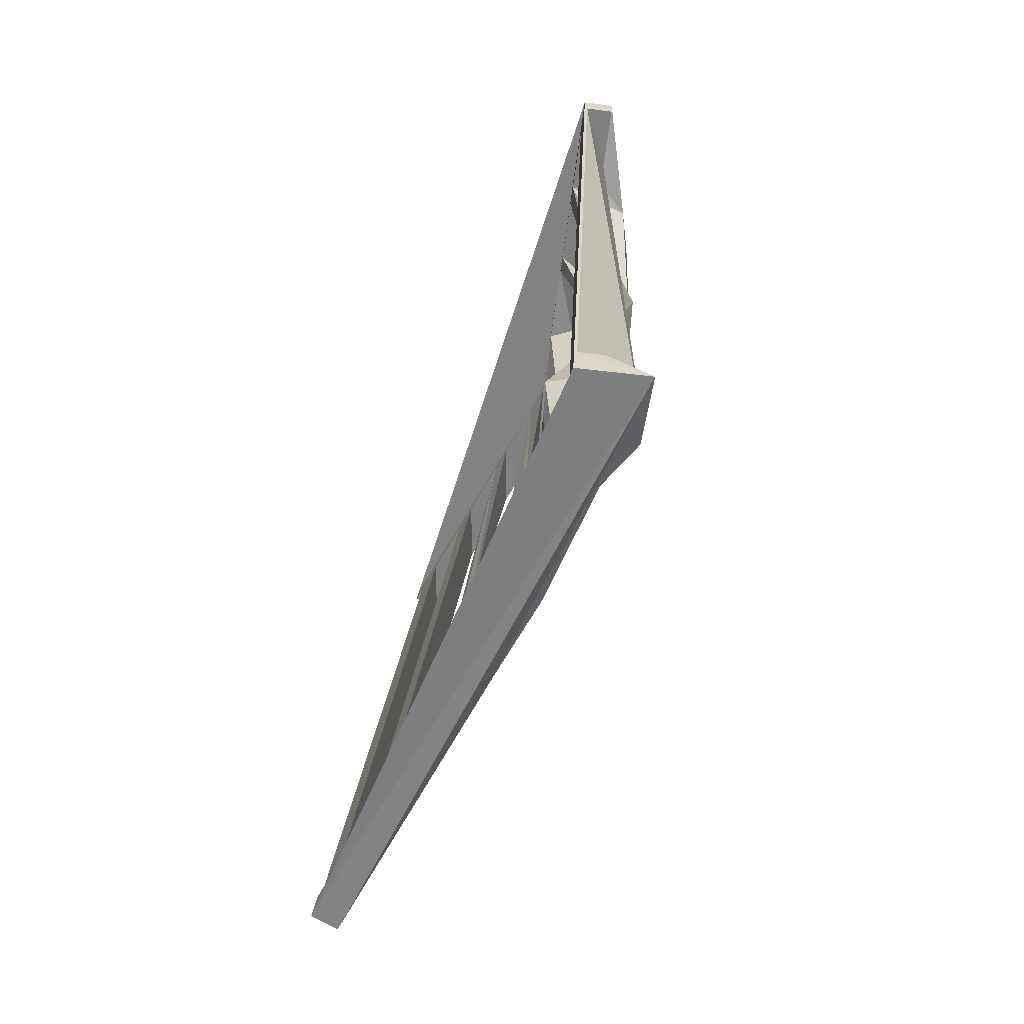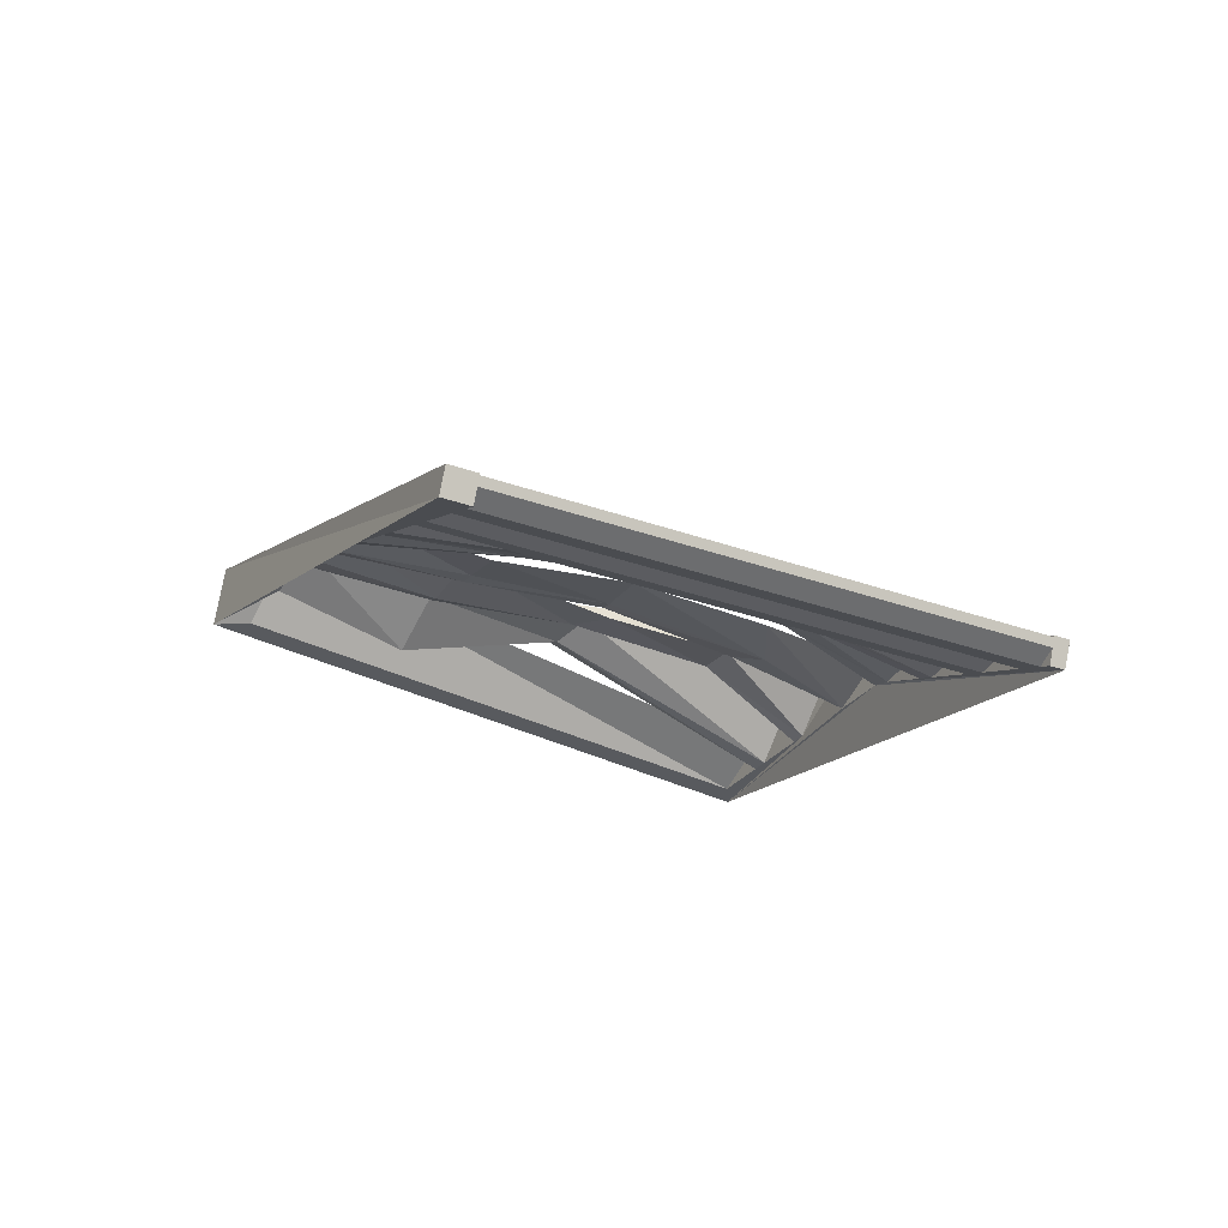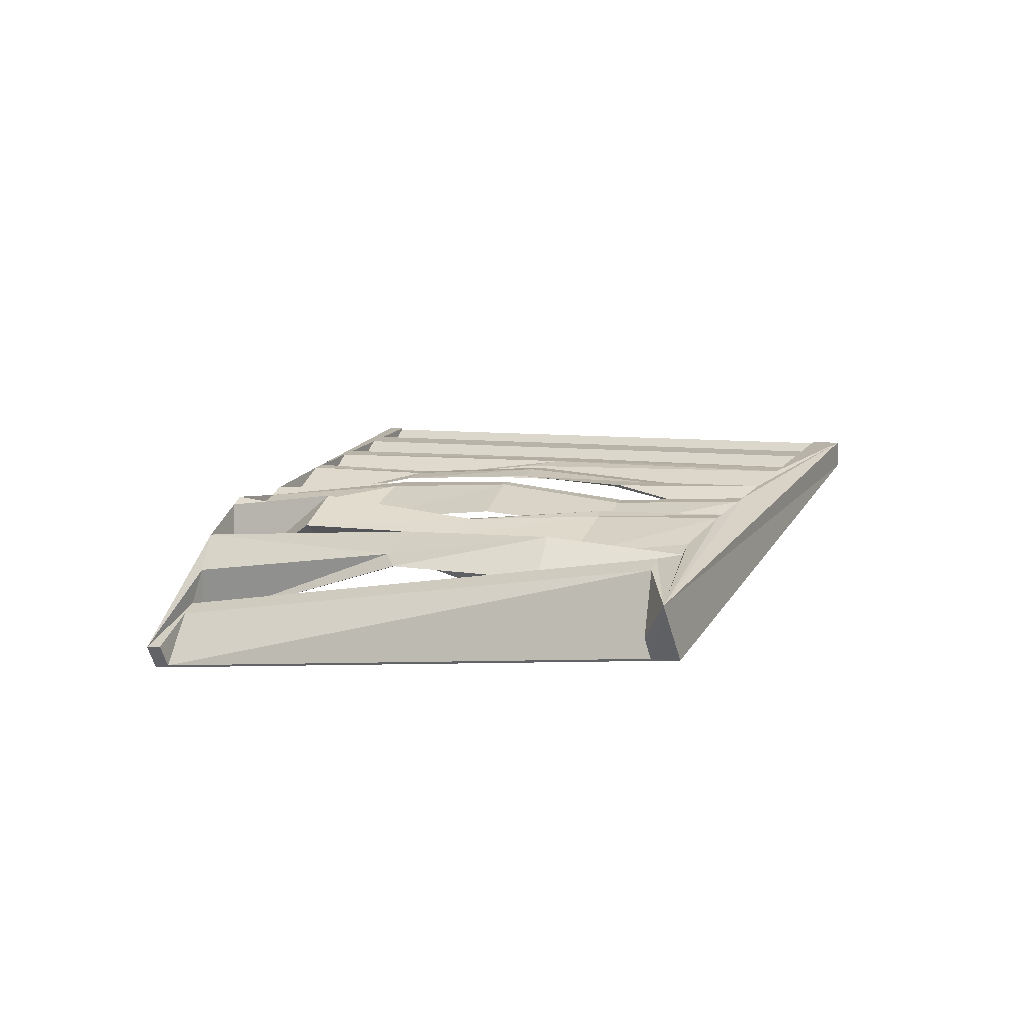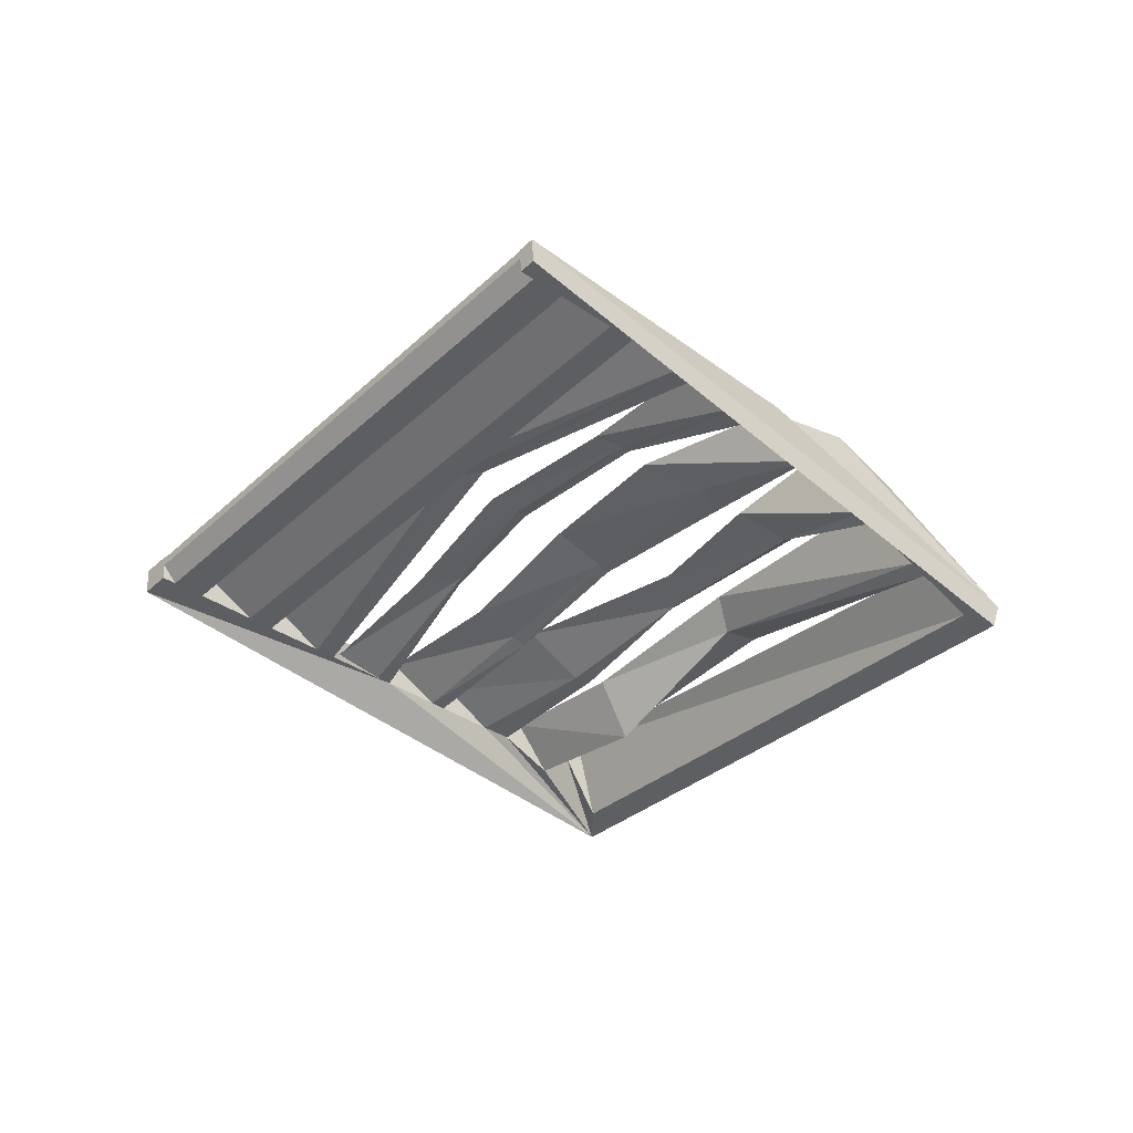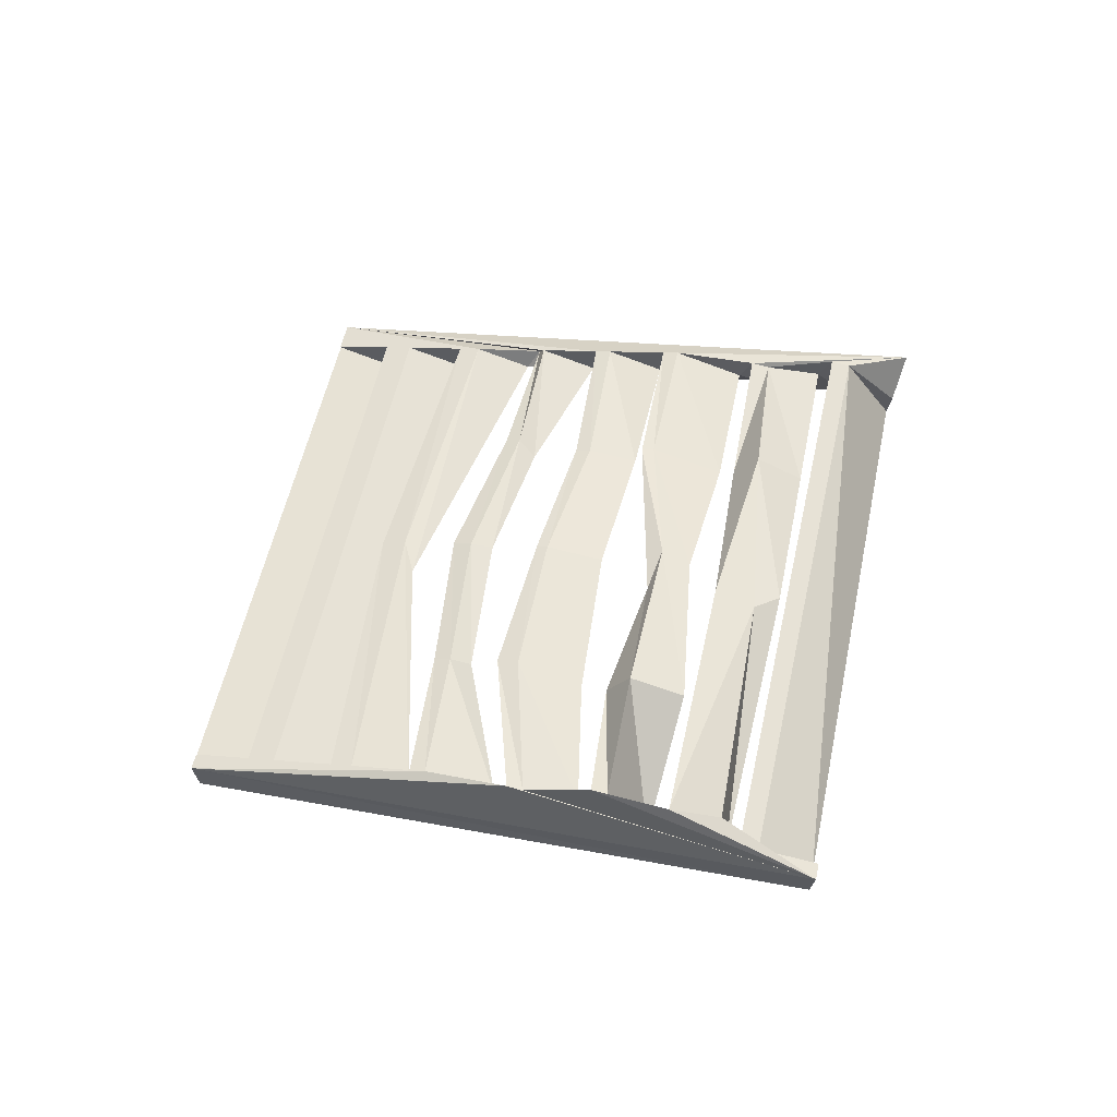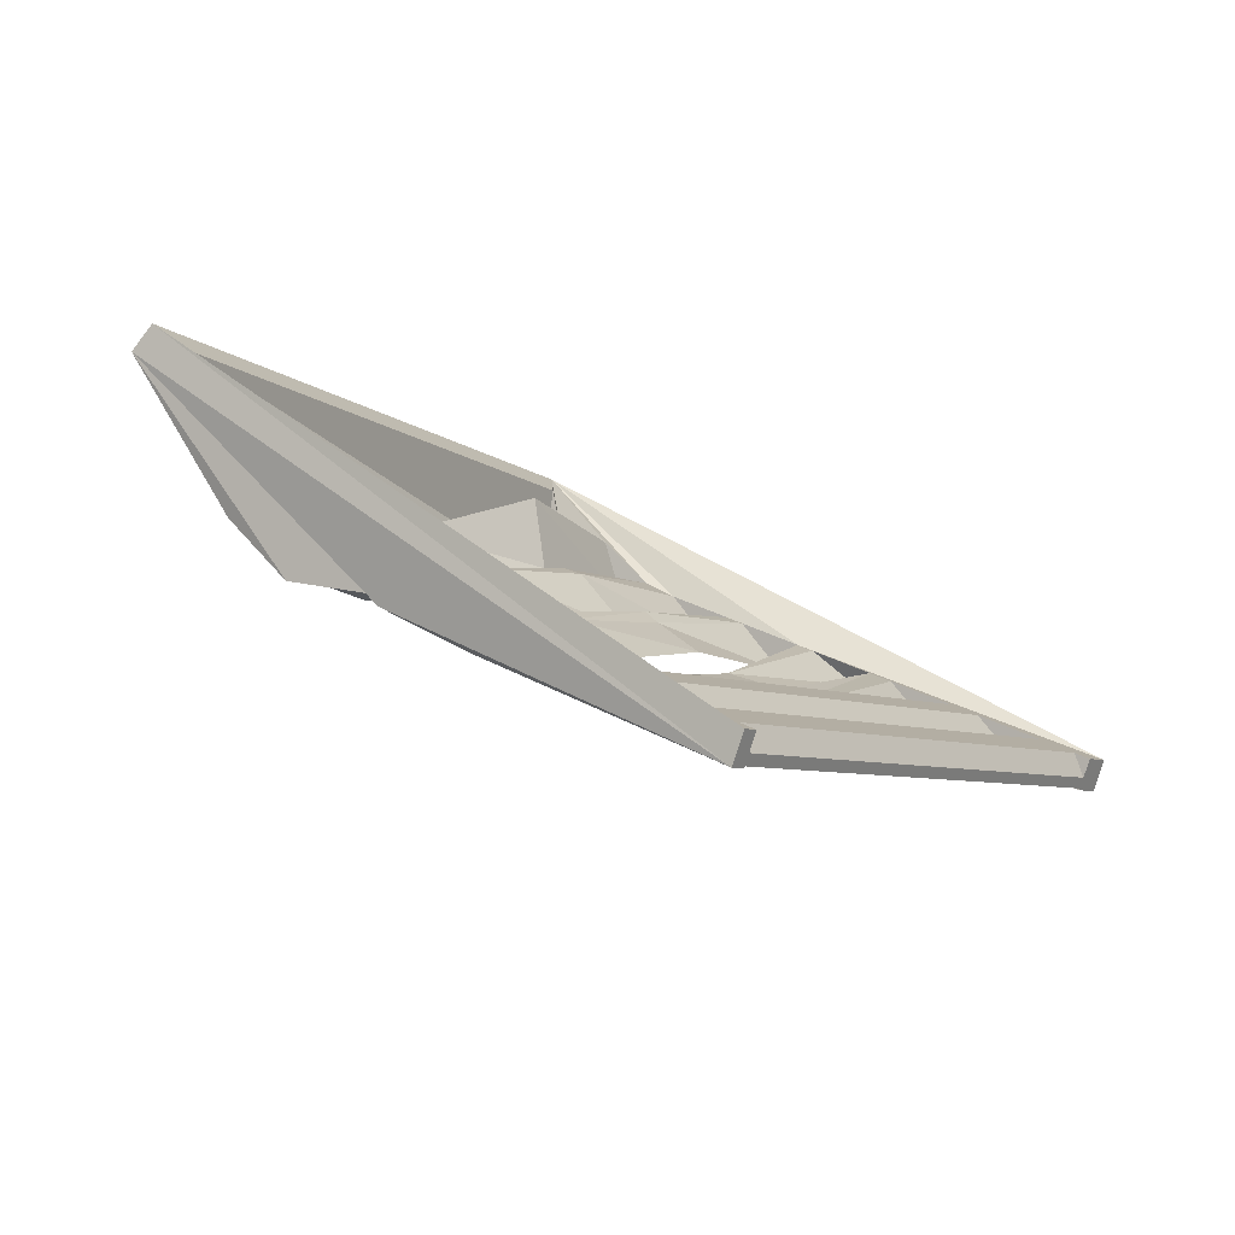
<metadata>
{"format":"obj","ext":"obj","renderer":"f3d","projection":"perspective","resolution":1024,"background":"white","views":[{"elev":79.5,"azim":113.2,"up":"+Z"},{"elev":-15.5,"azim":102.7,"up":"+Y"},{"elev":25.2,"azim":-29.4,"up":"+Y"},{"elev":-50.7,"azim":176.6,"up":"+Y"},{"elev":46.3,"azim":-129.3,"up":"+Y"},{"elev":-71.2,"azim":-21.5,"up":"+Z"}]}
</metadata>
<code>
o Vent_Grate.003
v 0.5823 0.08346 -8.118
v 0.06988 0.07353 -7.701
v 0.584 0.1124 -8.124
v 0.06159 0.1019 -7.703
v 0.9848 0.163 -7.619
v 0.4652 0.214 -7.209
v 0.9865 0.192 -7.625
v 0.444 0.2818 -7.212
v 0.5478 0.1249 -8.074
v 0.5249 0.1299 -8.056
v 0.4743 0.1409 -8.017
v 0.4562 0.1448 -8.003
v 0.4057 0.1558 -7.964
v 0.3923 0.1587 -7.954
v 0.3184 0.1666 -7.904
v 0.3057 0.1635 -7.893
v 0.2449 0.191 -7.853
v 0.2323 0.1878 -7.842
v 0.1844 0.176 -7.8
v 0.1534 0.1562 -7.754
v 0.1349 0.1212 -7.744
v 0.1199 0.1175 -7.731
v 0.4373 0.2355 -7.235
v 0.07241 0.1058 -7.689
v 0.5951 0.1146 -8.11
v 0.4869 0.2903 -7.291
v 0.4719 0.2866 -7.278
v 0.6494 0.257 -7.405
v 0.6361 0.2599 -7.395
v 0.5621 0.2663 -7.344
v 0.5477 0.2628 -7.332
v 0.9193 0.1983 -7.613
v 0.9665 0.188 -7.649
v 0.8964 0.2033 -7.595
v 0.8458 0.2143 -7.556
v 0.8277 0.2182 -7.542
v 0.7771 0.2194 -7.489
v 0.7638 0.2321 -7.493
v 0.7133 0.2431 -7.454
v 0.6999 0.246 -7.444
v 0.1019 0.08261 -7.706
v 0.4668 0.2123 -7.252
v 0.5292 0.2277 -7.307
v 0.5018 0.2635 -7.296
v 0.6681 0.2236 -7.415
v 0.6547 0.2265 -7.404
v 0.6042 0.2375 -7.365
v 0.5771 0.2396 -7.349
v 0.9526 0.1617 -7.634
v 0.9246 0.1678 -7.612
v 0.874 0.1788 -7.573
v 0.8512 0.1838 -7.556
v 0.8006 0.1948 -7.517
v 0.7825 0.1987 -7.503
v 0.732 0.2097 -7.464
v 0.7186 0.2126 -7.454
v 0.5934 0.08564 -8.104
v 0.5811 0.0883 -8.095
v 0.5531 0.0944 -8.073
v 0.5026 0.1054 -8.034
v 0.4797 0.1104 -8.017
v 0.4291 0.1214 -7.978
v 0.411 0.1253 -7.964
v 0.3605 0.1363 -7.925
v 0.3334 0.1398 -7.909
v 0.2854 0.128 -7.867
v 0.2599 0.1642 -7.857
v 0.2249 0.113 -7.814
v 0.2122 0.1099 -7.803
v 0.1643 0.09803 -7.761
v 0.1498 0.09446 -7.748
v 0.9649 0.159 -7.643
v 0.9659 0.1764 -7.647
v 0.9664 0.1863 -7.649
v 0.5944 0.103 -8.108
v 0.595 0.1129 -8.11
v 0.07992 0.08009 -7.688
v 0.4448 0.2098 -7.234
v 0.3332 0.2082 -7.559
v 0.3081 0.2184 -7.571
v 0.3002 0.2181 -7.541
v 0.3452 0.2281 -7.595
v 0.4429 0.2614 -7.444
v 0.4693 0.2288 -7.455
v 0.4397 0.1797 -7.415
v 0.4095 0.2336 -7.409
v 0.4071 0.2101 -7.637
v 0.4305 0.2234 -7.596
v 0.3981 0.2087 -7.593
v 0.3998 0.2163 -7.583
v 0.5555 0.2367 -7.518
v 0.5484 0.2362 -7.507
v 0.5017 0.2166 -7.471
v 0.4845 0.22 -7.462
v 0.533 0.2106 -7.69
v 0.4763 0.2032 -7.644
v 0.4862 0.2035 -7.653
v 0.523 0.2124 -7.684
v 0.6105 0.1911 -7.747
v 0.5808 0.1916 -7.733
v 0.5924 0.1968 -7.737
v 0.5722 0.1976 -7.722
v 0.6766 0.1708 -7.799
v 0.6583 0.1718 -7.79
v 0.6577 0.1768 -7.781
v 0.6201 0.1713 -7.799
v 0.6175 0.2183 -7.564
v 0.6049 0.2216 -7.554
v 0.5643 0.2138 -7.52
v 0.5774 0.2162 -7.531
v 0.6886 0.2095 -7.609
v 0.6757 0.214 -7.601
v 0.6399 0.2091 -7.621
v 0.6415 0.2154 -7.606
v 0.4753 0.1704 -7.843
v 0.4678 0.1738 -7.834
v 0.5043 0.1668 -7.856
v 0.4894 0.1716 -7.846
v 0.2882 0.1829 -7.717
v 0.2689 0.2074 -7.706
v 0.3409 0.1839 -7.751
v 0.314 0.2213 -7.742
v 0.3699 0.1701 -7.761
v 0.3867 0.1606 -7.799
v 0.4493 0.1807 -7.813
v 0.4307 0.1849 -7.799
f 2 3 1
f 26 22 27
f 32 9 34
f 92 28 91
f 19 80 82
f 125 16 126
f 117 14 118
f 103 12 105
f 8 5 7
f 85 44 86
f 123 66 124
f 75 3 76
f 78 77 2
f 21 71 20
f 26 44 42
f 80 71 81
f 26 41 21
f 19 69 18
f 30 48 43
f 122 69 120
f 30 85 84
f 17 67 16
f 28 46 47
f 126 67 123
f 28 93 91
f 15 65 14
f 39 56 45
f 118 65 116
f 39 110 107
f 13 63 12
f 37 54 55
f 105 63 106
f 37 113 111
f 11 61 10
f 35 52 53
f 34 61 52
f 35 104 103
f 9 59 76
f 50 51 32
f 59 74 76
f 32 60 9
f 77 22 24
f 23 27 78
f 27 77 78
f 75 58 57
f 49 73 72
f 58 73 49
f 82 70 19
f 83 81 86
f 93 48 94
f 82 83 84
f 84 31 30
f 31 86 44
f 84 79 82
f 79 86 81
f 113 56 114
f 87 119 121
f 92 90 94
f 122 87 121
f 29 94 48
f 89 94 90
f 91 89 87
f 88 91 87
f 95 124 125
f 108 96 109
f 106 62 104
f 107 98 108
f 115 102 116
f 99 115 117
f 112 102 114
f 111 101 112
f 109 97 110
f 103 62 11
f 36 106 54
f 35 105 36
f 6 43 48
f 39 108 40
f 40 109 46
f 107 97 95
f 37 112 38
f 38 114 56
f 100 114 102
f 111 100 99
f 117 64 13
f 119 90 120
f 101 116 102
f 99 118 101
f 1 64 65
f 18 121 17
f 121 68 17
f 88 120 90
f 125 66 15
f 98 123 96
f 96 124 97
f 95 126 98
f 2 4 3
f 26 21 22
f 25 3 9
f 3 4 15
f 9 3 10
f 4 24 22
f 21 20 4
f 20 19 4
f 4 22 21
f 10 3 11
f 7 33 32
f 18 17 4
f 17 16 4
f 4 19 18
f 8 7 39
f 7 32 34
f 27 23 8
f 30 31 8
f 31 26 8
f 26 27 8
f 15 14 3
f 14 13 3
f 4 16 15
f 40 28 8
f 28 29 8
f 29 30 8
f 12 11 3
f 12 3 13
f 37 38 7
f 38 39 7
f 39 40 8
f 34 35 7
f 35 36 7
f 7 36 37
f 9 10 34
f 92 29 28
f 19 20 80
f 125 15 16
f 117 13 14
f 103 11 12
f 8 6 5
f 85 43 44
f 123 67 66
f 74 33 7
f 7 5 73
f 5 72 73
f 74 7 73
f 75 57 1
f 74 73 75
f 3 25 76
f 76 74 75
f 75 1 3
f 24 4 77
f 4 2 77
f 6 8 78
f 8 23 78
f 6 78 2
f 21 41 71
f 26 31 44
f 80 20 71
f 26 42 41
f 19 70 69
f 30 29 48
f 122 18 69
f 30 43 85
f 17 68 67
f 28 40 46
f 126 16 67
f 28 47 93
f 15 66 65
f 39 38 56
f 118 14 65
f 39 45 110
f 13 64 63
f 37 36 54
f 105 12 63
f 37 55 113
f 11 62 61
f 35 34 52
f 34 10 61
f 35 53 104
f 76 25 9
f 9 60 59
f 33 74 32
f 74 50 32
f 59 50 74
f 32 51 60
f 27 22 77
f 58 75 73
f 82 79 70
f 83 80 81
f 93 47 48
f 82 80 83
f 84 83 31
f 31 83 86
f 84 85 79
f 79 85 86
f 113 55 56
f 87 89 119
f 92 88 90
f 122 88 87
f 29 92 94
f 89 93 94
f 91 93 89
f 88 92 91
f 95 97 124
f 108 98 96
f 106 63 62
f 107 95 98
f 115 100 102
f 99 100 115
f 112 101 102
f 111 99 101
f 109 96 97
f 103 104 62
f 36 105 106
f 35 103 105
f 45 56 6
f 56 55 5
f 6 56 5
f 54 106 104
f 55 54 5
f 54 104 53
f 52 61 60
f 54 53 5
f 52 60 51
f 53 52 5
f 51 50 5
f 50 49 5
f 51 5 52
f 49 72 5
f 6 2 42
f 2 41 42
f 42 44 6
f 44 43 6
f 109 110 45
f 48 47 6
f 47 46 6
f 46 109 45
f 46 45 6
f 39 107 108
f 40 108 109
f 107 110 97
f 37 111 112
f 38 112 114
f 100 113 114
f 111 113 100
f 117 115 64
f 119 89 90
f 101 118 116
f 99 117 118
f 41 2 71
f 2 1 65
f 71 2 70
f 1 57 58
f 58 49 50
f 59 60 1
f 60 61 1
f 58 50 59
f 70 2 69
f 79 81 71
f 70 79 71
f 1 58 59
f 61 62 1
f 62 63 1
f 69 2 68
f 119 120 69
f 68 2 67
f 64 115 116
f 1 63 64
f 68 119 69
f 65 66 2
f 66 67 2
f 64 116 65
f 18 122 121
f 121 119 68
f 88 122 120
f 125 124 66
f 98 126 123
f 96 123 124
f 95 125 126

</code>
